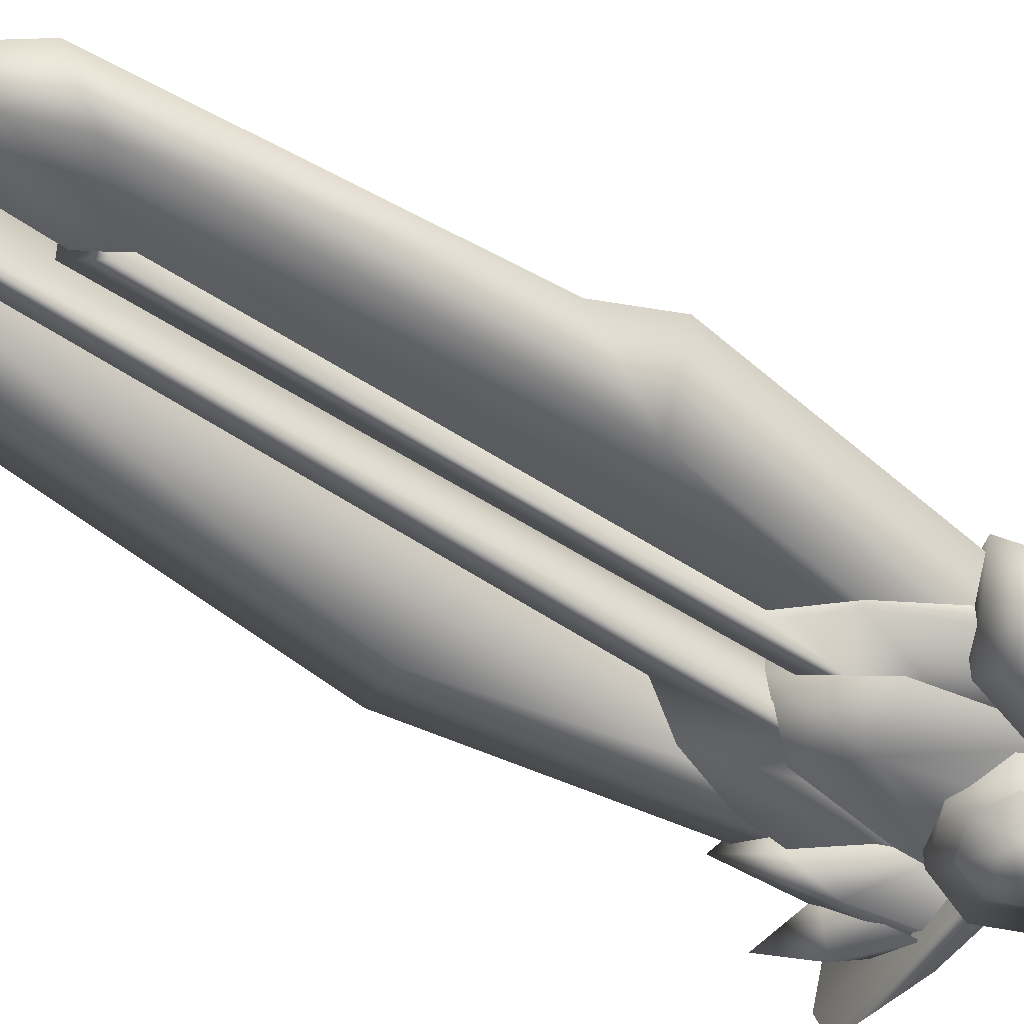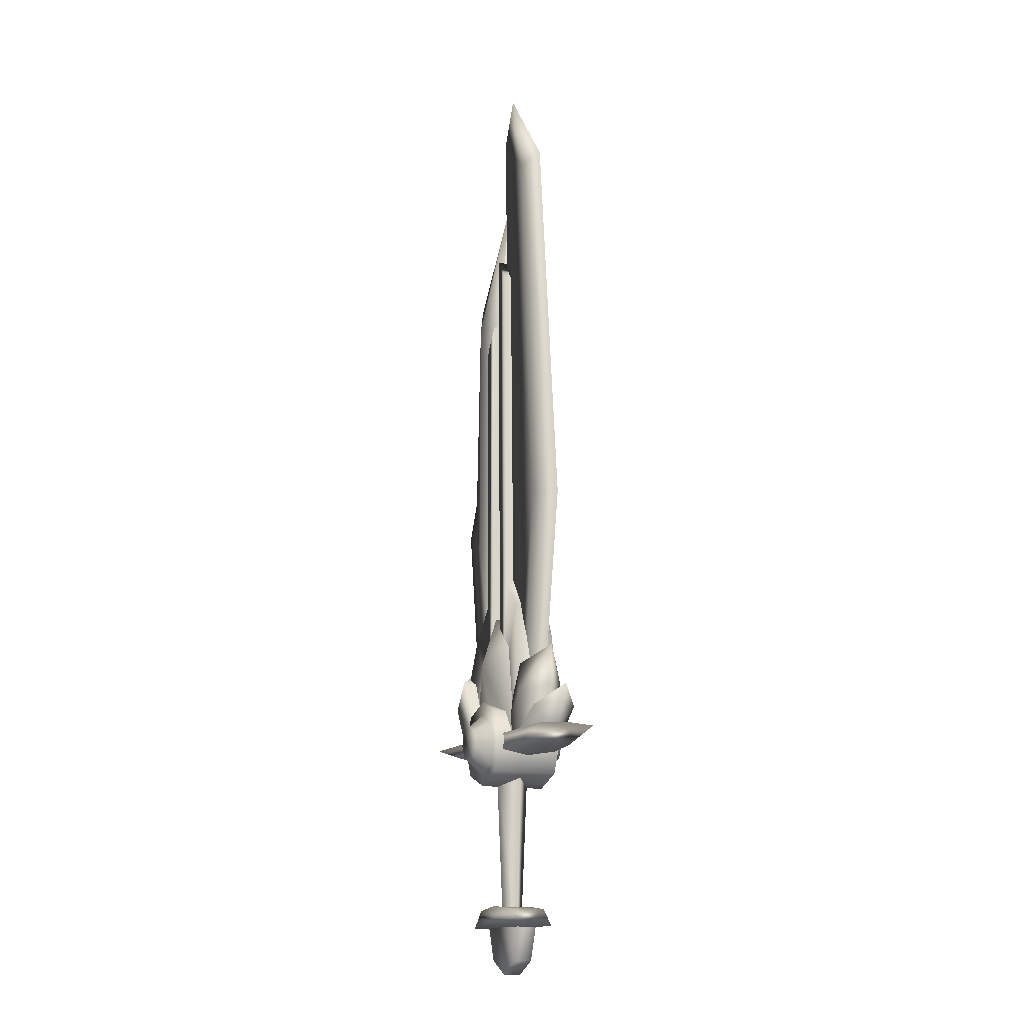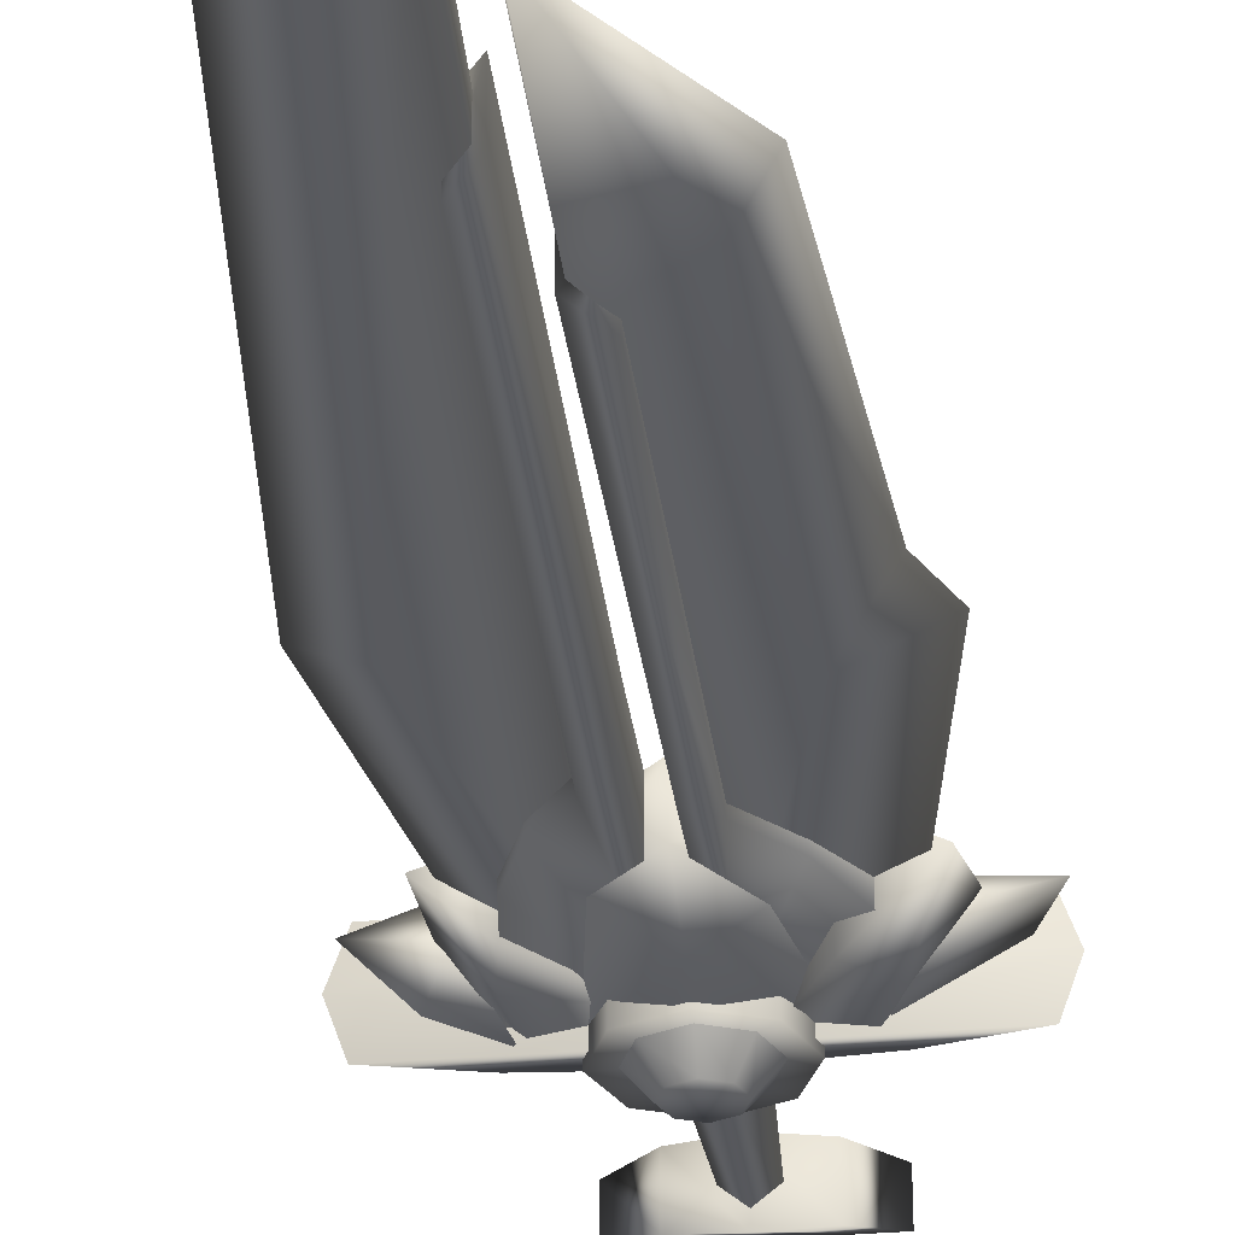
<metadata>
{"format":"obj","ext":"obj","renderer":"f3d","projection":"perspective","resolution":1024,"background":"white","views":[{"elev":-56.6,"azim":55.9,"up":"+Y"},{"elev":-14.6,"azim":-115.0,"up":"+Z"},{"elev":-31.5,"azim":7.0,"up":"+Y"}]}
</metadata>
<code>
g sword_arcane_006
v -0.1788 0.06535 0.2524
v -0.2481 -0.0004635 0.3779
v -0.2423 -0.0004635 0.2722
v -0.1788 -0.06628 0.2524
v -0.2423 -0.0004635 0.2722
v -0.2481 -0.0004635 0.3779
v 0.08738 0.04538 0.3617
v 0.007051 0.04538 0.4847
v 0.007051 0.08851 0.3485
v 0.007051 0.08851 0.3485
v -0.04118 0.07316 0.1335
v 0.0468 0.07316 0.1335
v 0.007051 0.04538 0.4847
v -0.07943 0.04538 0.3961
v 0.007051 0.08851 0.3485
v 0.007051 -0.08943 0.3485
v 0.0468 -0.07409 0.1335
v -0.04118 -0.07409 0.1335
v 0.08738 -0.04631 0.3617
v 0.007051 -0.08943 0.3485
v 0.007051 -0.04631 0.4847
v 0.007051 -0.04631 0.4847
v 0.007051 -0.08943 0.3485
v -0.07943 -0.04631 0.3961
v -0.1728 0.06439 0.1495
v -0.2571 0.05708 0.2119
v -0.2578 -0.0004635 0.1379
v -0.1728 -0.06838 0.1495
v -0.2571 -0.06106 0.2119
v -0.1728 0.06439 0.1495
v -0.2253 -0.0004635 0.2445
v -0.2571 0.05708 0.2119
v -0.1728 -0.06838 0.1495
v -0.2571 -0.06106 0.2119
v 0.2018 0.07632 0.253
v 0.2752 -0.0004635 0.2866
v 0.2543 -0.0004635 0.3751
v 0.2018 -0.07724 0.253
v 0.2543 -0.0004635 0.3751
v 0.2752 -0.0004635 0.2866
v 0.1407 -0.08497 0.3209
v 0.2543 -0.0004635 0.3751
v 0.2018 -0.07724 0.253
v 0.3162 -0.0004635 0.1895
v 0.3573 -0.0004635 0.2992
v 0.1854 0.06255 0.2061
v 0.1854 0.06255 0.2061
v 0.3573 -0.0004635 0.2992
v 0.2065 -0.0004635 0.2482
v 0.3162 -0.0004635 0.1895
v 0.1854 -0.06348 0.2061
v 0.3573 -0.0004635 0.2992
v 0.1854 -0.06348 0.2061
v 0.2065 -0.0004635 0.2482
v 0.3573 -0.0004635 0.2992
v 0.1407 0.08405 0.3209
v 0.2018 0.07632 0.253
v 0.2543 -0.0004635 0.3751
v -0.2073 -0.03443 0.8001
v -0.1237 -0.02539 1.812
v -0.007904 -0.02571 1.916
v -0.06634 -0.02571 0.1456
v -0.1265 -0.02571 0.1449
v -0.1237 -0.02539 1.812
v -0.2073 -0.03443 0.8001
v -0.2932 0.000864 0.7878
v -0.1904 0.0002232 1.827
v -0.1237 0.02528 1.812
v -0.2075 0.03531 0.8001
v 0.1554 -0.03169 1.387
v 0.02575 -0.0003796 1.723
v 0.2107 -0.0009336 1.469
v 0.1555 0.03015 1.387
v 0.1698 -0.02907 0.7276
v 0.254 -0.003564 0.884
v 0.2997 -0.004892 0.7842
v 0.1694 0.02476 0.7275
v -0.007904 0.02496 1.916
v -0.1237 0.02528 1.812
v -0.2075 0.03531 0.8001
v -0.06634 0.02496 0.1456
v -0.1265 0.02496 0.1449
v -0.06634 0.02496 0.1456
v -0.06634 -0.02571 0.1456
v -0.007904 -0.02571 1.916
v -0.007904 0.02496 1.916
v -0.007006 -0.0003796 2.07
v 0.02654 -0.03134 1.295
v 0.02662 0.03051 1.295
v 0.02433 -0.0003796 1.723
v 0.02485 -0.0313 0.1427
v 0.02485 0.03055 0.1427
v 0.08094 -0.0313 0.1427
v 0.02485 -0.0313 0.1427
v 0.1698 -0.02907 0.7276
v 0.02654 -0.03134 1.295
v 0.1554 -0.03169 1.387
v 0.02575 -0.0003796 1.723
v 0.02433 -0.0003796 1.723
v 0.02662 0.03051 1.295
v 0.1555 0.03015 1.387
v 0.1694 0.02476 0.7275
v 0.02485 0.03055 0.1427
v 0.08094 0.03055 0.1427
v 0.08094 -0.0313 0.1427
v 0.1698 -0.02907 0.7276
v 0.2 -0.0003796 0.1427
v 0.2997 -0.004892 0.7842
v 0.1694 0.02476 0.7275
v 0.08094 0.03055 0.1427
v 0.1698 -0.02907 0.7276
v 0.1554 -0.03169 1.387
v 0.254 -0.003564 0.884
v 0.2107 -0.0009336 1.469
v 0.1555 0.03015 1.387
v 0.1694 0.02476 0.7275
v -0.007904 -0.02571 1.916
v -0.1237 -0.02539 1.812
v -0.007006 -0.0003796 2.07
v -0.1904 0.0002232 1.827
v -0.1237 0.02528 1.812
v -0.007904 0.02496 1.916
v -0.2075 0.03531 0.8001
v -0.2932 0.000864 0.7878
v -0.1265 0.02496 0.1449
v -0.1863 -0.0003796 0.146
v -0.1265 -0.02571 0.1449
v -0.2073 -0.03443 0.8001
v -0.2343 -0.0004635 0.1374
v -0.1788 0.06535 0.2524
v -0.2423 -0.0004635 0.2722
v -0.1646 0.05903 0.15
v -0.2423 -0.0004635 0.2722
v -0.1788 -0.06628 0.2524
v -0.2343 -0.0004635 0.1374
v -0.1646 -0.05995 0.15
v -0.02371 0.0349 0.1529
v -0.1788 0.06535 0.2524
v -0.1646 0.05903 0.15
v -0.1678 0.05412 0.3337
v -0.1678 -0.05505 0.3337
v -0.02371 -0.03583 0.1529
v -0.1788 -0.06628 0.2524
v -0.1646 -0.05995 0.15
v -0.1678 0.05412 0.3337
v -0.2481 -0.0004635 0.3779
v -0.1788 0.06535 0.2524
v -0.1678 -0.05505 0.3337
v -0.1788 -0.06628 0.2524
v -0.08079 -0.08822 0.1386
v -0.05713 -0.08822 0.1966
v -0.03242 -0.1285 0.1715
v -0.04584 -0.1285 0.1386
v -0.05713 -0.08822 0.08047
v -0.08079 -0.08822 0.1386
v -0.04584 -0.1285 0.1386
v -0.03242 -0.1285 0.1056
v 0 -0.08822 0.05641
v -0.05713 -0.08822 0.08047
v -0.03242 -0.1285 0.1056
v 0 -0.1285 0.09194
v 0.05713 -0.08822 0.08047
v 0 -0.08822 0.05641
v 0 -0.1285 0.09194
v 0.03241 -0.1285 0.1056
v 0.08079 -0.08822 0.1386
v 0.05713 -0.08822 0.08047
v 0.03241 -0.1285 0.1056
v 0.04584 -0.1285 0.1386
v 0.05713 -0.08822 0.1966
v 0.08079 -0.08822 0.1386
v 0.04584 -0.1285 0.1386
v 0.03241 -0.1285 0.1715
v 0 -0.08822 0.2207
v 0.05713 -0.08822 0.1966
v 0.03241 -0.1285 0.1715
v 0 -0.1285 0.1852
v -0.05713 -0.08822 0.1966
v 0 -0.08822 0.2207
v 0 -0.1285 0.1852
v -0.03242 -0.1285 0.1715
v -0.0179 0.04629 0.6198
v -0.007055 0.04628 1.546
v -0.04961 0.04629 1.485
v -0.06345 0.0463 0.5838
v -0.01787 0.04629 0.131
v -0.1198 0.04629 0.5082
v -0.1576 0.04629 0.4098
v -0.1909 0.04629 0.131
v -0.0179 -0.04705 0.6198
v -0.01787 0.04629 0.131
v -0.01787 -0.04705 0.131
v -0.0179 0.04629 0.6198
v -0.007105 -0.04706 1.546
v -0.007055 0.04628 1.546
v -0.04961 -0.04705 1.485
v -0.04961 0.04629 1.485
v -0.007055 0.04628 1.546
v -0.007105 -0.04706 1.546
v -0.06343 -0.04703 0.5838
v -0.06345 0.0463 0.5838
v -0.04961 0.04629 1.485
v -0.04961 -0.04705 1.485
v -0.1198 -0.04704 0.5082
v -0.06345 0.0463 0.5838
v -0.06343 -0.04703 0.5838
v -0.1198 0.04629 0.5082
v -0.1576 -0.04705 0.4098
v -0.1576 0.04629 0.4098
v -0.1909 -0.04705 0.131
v -0.1909 0.04629 0.131
v 0.06345 -0.04705 0.523
v 0.01961 -0.04705 1.355
v 0.06345 -0.04705 1.291
v 0.02194 -0.04705 0.5515
v 0.02564 -0.04705 0.1458
v 0.1297 -0.04705 0.4477
v 0.1863 -0.04705 0.3258
v 0.06345 0.04629 0.523
v 0.06345 0.04629 1.291
v 0.01961 0.04629 1.355
v 0.02194 0.04629 0.5515
v 0.02564 0.04629 0.1458
v 0.1297 0.04629 0.4477
v 0.1863 0.04629 0.3258
v 0.1297 -0.04705 0.4477
v 0.1863 0.04629 0.3258
v 0.1863 -0.04705 0.3258
v 0.1297 0.04629 0.4477
v 0.06345 -0.04705 0.523
v 0.06345 0.04629 0.523
v 0.06345 -0.04705 1.291
v 0.06345 0.04629 1.291
v 0.06345 0.04629 0.523
v 0.06345 -0.04705 0.523
v 0.01961 -0.04705 1.355
v 0.01961 0.04629 1.355
v 0.06345 0.04629 1.291
v 0.06345 -0.04705 1.291
v 0.02194 -0.04705 0.5515
v 0.01961 0.04629 1.355
v 0.01961 -0.04705 1.355
v 0.02194 0.04629 0.5515
v 0.02564 -0.04705 0.1458
v 0.02564 0.04629 0.1458
v -0.07943 -0.04631 0.3961
v -0.07943 0.04538 0.3961
v 0.007051 0.04538 0.4847
v 0.007051 -0.04631 0.4847
v 0.08738 0.04538 0.3617
v 0.08738 -0.04631 0.3617
v 0.007051 0.08851 0.3485
v 0.0468 0.07316 0.1335
v 0.1318 0.04538 0.1335
v 0.08738 0.04538 0.3617
v -0.1177 -0.04631 0.1335
v -0.07943 -0.04631 0.3961
v 0.007051 -0.08943 0.3485
v -0.04118 -0.07409 0.1335
v 0.007051 -0.08943 0.3485
v 0.08738 -0.04631 0.3617
v 0.1318 -0.04631 0.1335
v 0.0468 -0.07409 0.1335
v -0.2253 -0.0004635 0.2445
v -0.3322 -0.0004635 0.261
v -0.2571 0.05708 0.2119
v -0.2571 -0.06106 0.2119
v -0.2578 -0.0004635 0.1379
v -0.2571 0.05708 0.2119
v -0.3322 -0.0004635 0.261
v -0.2571 -0.06106 0.2119
v 0.09522 -0.0246 -0.3518
v 0.09522 0.02367 -0.3518
v 0.06636 0.02367 -0.4379
v 0.06636 -0.0246 -0.4379
v 0 0.02367 -0.4736
v 0 -0.0246 -0.4736
v -0.06636 0.02367 -0.4379
v -0.06636 -0.0246 -0.4379
v -0.09522 0.02367 -0.3518
v -0.09522 -0.0246 -0.3518
v -0.06636 0.02367 -0.4379
v 0 0.02367 -0.3413
v -0.09522 0.02367 -0.3518
v 0 0.02367 -0.4736
v 0.06636 0.02367 -0.4379
v 0.09522 0.02367 -0.3518
v -0.06636 -0.0246 -0.4379
v -0.09522 -0.0246 -0.3518
v 0 -0.0246 -0.3413
v 0 -0.0246 -0.4736
v 0.06636 -0.0246 -0.4379
v 0.09522 -0.0246 -0.3518
v 0.07489 -0.05586 0.1523
v 0.1407 -0.08497 0.3209
v 0.2018 -0.07724 0.253
v 0.1655 -0.06795 0.1426
v 0.1655 0.06703 0.1426
v 0.2133 -0.0004635 0.1301
v 0.2752 -0.0004635 0.2866
v 0.2018 0.07632 0.253
v 0.1655 -0.06795 0.1426
v 0.2018 -0.07724 0.253
v 0.2752 -0.0004635 0.2866
v 0.2133 -0.0004635 0.1301
v 0.1783 0.05674 0.1518
v 0.3162 -0.0004635 0.1895
v 0.1854 0.06255 0.2061
v 0.2685 -0.0004635 0.1454
v 0.3162 -0.0004635 0.1895
v 0.1783 -0.05767 0.1518
v 0.1854 -0.06348 0.2061
v 0.2685 -0.0004635 0.1454
v 0 0.07602 0.1534
v 0.1941 0.07602 0.1185
v 0.3351 0.07602 0.1534
v 0 0.07602 0.1023
v -0.1941 0.07602 0.1185
v -0.3351 0.07602 0.1534
v 0 0.07602 0.1534
v 0.3351 0.07602 0.1534
v 0.362 -0.0004635 0.1534
v 0 -0.0004635 0.1534
v -0.362 -0.0004635 0.1534
v -0.3351 0.07602 0.1534
v 0 -0.07695 0.1534
v 0.3351 -0.07695 0.1534
v -0.3351 -0.07695 0.1534
v 0.1941 0.07602 0.1185
v 0.362 -0.0004635 0.1534
v 0.3351 0.07602 0.1534
v 0.1941 -0.0004635 0.1065
v 0 0.07602 0.1023
v 0.1941 -0.07695 0.1185
v 0.3351 -0.07695 0.1534
v 0 -0.07695 0.1023
v 0 -0.0004635 0.09031
v -0.1941 -0.0004635 0.1065
v -0.1941 0.07602 0.1185
v -0.1941 -0.07695 0.1185
v -0.362 -0.0004635 0.1534
v -0.3351 0.07602 0.1534
v -0.3351 -0.07695 0.1534
v 0 -0.07695 0.1534
v 0.3351 -0.07695 0.1534
v 0.1941 -0.07695 0.1185
v 0 -0.07695 0.1023
v -0.1941 -0.07695 0.1185
v -0.3351 -0.07695 0.1534
v -0.08079 0.08822 0.1322
v -0.04584 0.1285 0.1322
v -0.03242 0.1285 0.1652
v -0.05713 0.08822 0.1903
v -0.05713 0.08822 0.07416
v -0.03242 0.1285 0.09929
v -0.04584 0.1285 0.1322
v -0.08079 0.08822 0.1322
v 0 0.08822 0.05009
v 0 0.1285 0.08563
v -0.03242 0.1285 0.09929
v -0.05713 0.08822 0.07416
v 0.05713 0.08822 0.07416
v 0.03241 0.1285 0.09929
v 0 0.1285 0.08563
v 0 0.08822 0.05009
v 0.08079 0.08822 0.1322
v 0.04584 0.1285 0.1322
v 0.03241 0.1285 0.09929
v 0.05713 0.08822 0.07416
v 0.05713 0.08822 0.1903
v 0.03241 0.1285 0.1652
v 0.04584 0.1285 0.1322
v 0.08079 0.08822 0.1322
v 0 0.08822 0.2144
v 0 0.1285 0.1789
v 0.03241 0.1285 0.1652
v 0.05713 0.08822 0.1903
v -0.05713 0.08822 0.1903
v -0.03242 0.1285 0.1652
v 0 0.1285 0.1789
v 0 0.08822 0.2144
v 0.07489 0.05493 0.1523
v 0.1655 0.06703 0.1426
v 0.2018 0.07632 0.253
v 0.1407 0.08405 0.3209
v 0.2543 -0.0004635 0.3751
v 0.1407 -0.08497 0.3209
v 0.1407 0.08405 0.3209
v 0.07489 0.05493 0.1523
v 0.07489 -0.05586 0.1523
v -0.09187 0.04911 -0.3058
v -0.16 0.03789 -0.3512
v 0.16 0.03789 -0.3512
v 0 0.05614 -0.2971
v 0.09187 0.04911 -0.3058
v -0.16 -0.03882 -0.3512
v -0.09187 -0.05004 -0.3058
v 0.16 -0.03882 -0.3512
v 0 -0.05707 -0.2971
v 0.09187 -0.05004 -0.3058
v -0.1177 0.04538 0.1335
v -0.04118 0.07316 0.1335
v 0.007051 0.08851 0.3485
v -0.07943 0.04538 0.3961
v -0.0179 -0.04705 0.6198
v -0.04961 -0.04705 1.485
v -0.007105 -0.04706 1.546
v -0.06343 -0.04703 0.5838
v -0.01787 -0.04705 0.131
v -0.1198 -0.04704 0.5082
v -0.1576 -0.04705 0.4098
v -0.1909 -0.04705 0.131
v -0.03242 -0.1285 0.1715
v 0 -0.1288 0.1386
v -0.04584 -0.1285 0.1386
v 0 -0.1285 0.1852
v -0.03242 -0.1285 0.1056
v 0.03241 -0.1285 0.1715
v 0 -0.1285 0.09194
v 0.04584 -0.1285 0.1386
v 0.03241 -0.1285 0.1056
v -0.04584 0.1285 0.1322
v 0 0.1288 0.1322
v -0.03242 0.1285 0.1652
v -0.03242 0.1285 0.09929
v 0 0.1285 0.1789
v 0 0.1285 0.08563
v 0.03241 0.1285 0.1652
v 0.03241 0.1285 0.09929
v 0.04584 0.1285 0.1322
v -0.1143 -0.08912 0.1356
v 0 -0.08912 0.1356
v -0.08082 -0.08912 0.05478
v 0 -0.08912 0.02131
v 0.08082 -0.08912 0.05478
v 0.1143 -0.08912 0.1356
v 0.08082 -0.08912 0.2164
v 0 -0.08912 0.2499
v -0.08082 -0.08912 0.2164
v 0 -0.08912 0.2499
v -0.08082 0.08819 0.2164
v 0 0.08819 0.2499
v -0.1143 0.08819 0.1356
v 0.08082 -0.08912 0.2164
v -0.1143 -0.08912 0.1356
v 0.08082 0.08819 0.2164
v -0.08082 0.08819 0.05478
v 0.1143 -0.08912 0.1356
v -0.08082 -0.08912 0.05478
v 0.1143 0.08819 0.1356
v 0 0.08819 0.02131
v 0.08082 -0.08912 0.05478
v 0 -0.08912 0.02131
v 0.08082 0.08819 0.05478
v -0.08082 0.08819 0.05478
v 0 0.08819 0.1356
v -0.1143 0.08819 0.1356
v 0 0.08819 0.02131
v -0.08082 0.08819 0.2164
v 0.08082 0.08819 0.05478
v 0 0.08819 0.2499
v 0.1143 0.08819 0.1356
v 0.08082 0.08819 0.2164
v 0.03162 -0.0004635 -0.3425
v 0 -0.02785 -0.3425
v 0 -0.04557 0.05245
v 0.05208 -0.0004635 0.05245
v -0.05208 -0.0004635 0.05245
v 0 0.02692 -0.3425
v -0.03162 -0.0004635 -0.3425
v 0 0.04464 0.05245
v -0.16 0.03789 -0.3512
v -0.09187 0.04911 -0.3058
v -0.09187 -0.05004 -0.3058
v -0.16 -0.03882 -0.3512
v 0 -0.05707 -0.2971
v 0.16 0.03789 -0.3512
v 0 0.05614 -0.2971
v 0.16 -0.03882 -0.3512
v 0.09187 -0.05004 -0.3058
v 0.09187 0.04911 -0.3058
g sword_arcane_006_0
f 3 2 1
f 6 5 4
f 9 8 7
f 12 11 10
f 15 14 13
f 18 17 16
f 21 20 19
f 24 23 22
f 27 26 25
f 29 27 28
f 32 31 30
f 34 33 31
f 37 36 35
f 40 39 38
f 43 42 41
f 46 45 44
f 49 48 47
f 52 51 50
f 55 54 53
f 58 57 56
f 61 60 59
f 59 62 61
f 62 59 63
f 66 65 64
f 67 66 64
f 66 67 68
f 69 66 68
f 72 71 70
f 73 71 72
f 76 75 74
f 77 75 76
f 80 79 78
f 81 80 78
f 82 80 81
f 85 84 83
f 86 85 83
f 87 85 86
f 90 89 88
f 91 88 89
f 92 91 89
f 95 94 93
f 96 94 95
f 96 95 97
f 96 97 98
f 99 96 98
f 100 99 98
f 101 100 98
f 101 102 100
f 102 103 100
f 103 102 104
f 107 106 105
f 106 107 108
f 108 107 109
f 109 107 110
f 113 112 111
f 112 113 114
f 114 113 115
f 115 113 116
f 119 118 117
f 118 119 120
f 120 119 121
f 121 119 122
f 125 124 123
f 126 124 125
f 127 124 126
f 124 127 128
f 131 130 129
f 129 130 132
f 135 134 133
f 134 135 136
f 139 138 137
f 138 140 137
f 137 140 141
f 142 137 141
f 141 143 142
f 143 144 142
f 147 146 145
f 148 145 146
f 146 149 148
f 152 151 150
f 153 152 150
f 156 155 154
f 157 156 154
f 160 159 158
f 161 160 158
f 164 163 162
f 165 164 162
f 168 167 166
f 169 168 166
f 172 171 170
f 173 172 170
f 176 175 174
f 177 176 174
f 180 179 178
f 181 180 178
f 184 183 182
f 185 184 182
f 185 182 186
f 187 185 186
f 188 187 186
f 189 188 186
f 192 191 190
f 191 193 190
f 190 193 194
f 193 195 194
f 198 197 196
f 199 198 196
f 202 201 200
f 203 202 200
f 206 205 204
f 205 207 204
f 204 207 208
f 207 209 208
f 208 209 210
f 209 211 210
f 214 213 212
f 213 215 212
f 215 216 212
f 212 216 217
f 217 216 218
f 221 220 219
f 222 221 219
f 223 222 219
f 223 219 224
f 223 224 225
f 228 227 226
f 227 229 226
f 226 229 230
f 229 231 230
f 234 233 232
f 235 234 232
f 238 237 236
f 239 238 236
f 242 241 240
f 241 243 240
f 240 243 244
f 243 245 244
f 248 247 246
f 249 248 246
f 250 248 249
f 251 250 249
f 254 253 252
f 255 254 252
f 258 257 256
f 259 258 256
f 262 261 260
f 263 262 260
f 266 265 264
f 265 267 264
f 270 269 268
f 270 268 271
f 274 273 272
f 275 274 272
f 276 274 275
f 277 276 275
f 278 276 277
f 279 278 277
f 280 278 279
f 281 280 279
f 284 283 282
f 282 283 285
f 285 283 286
f 286 283 287
f 290 289 288
f 290 288 291
f 290 291 292
f 290 292 293
f 296 295 294
f 297 296 294
f 300 299 298
f 301 300 298
f 304 303 302
f 305 304 302
f 308 307 306
f 306 307 309
f 312 311 310
f 310 311 313
f 316 315 314
f 315 317 314
f 317 318 314
f 318 319 314
f 322 321 320
f 323 322 320
f 324 323 320
f 325 324 320
f 322 323 326
f 323 324 326
f 327 322 326
f 324 328 326
f 331 330 329
f 330 332 329
f 329 332 333
f 332 330 334
f 330 335 334
f 332 334 336
f 332 337 333
f 337 332 336
f 337 338 333
f 338 337 336
f 338 339 333
f 340 338 336
f 338 341 339
f 341 338 340
f 341 342 339
f 343 341 340
f 346 345 344
f 347 346 344
f 348 347 344
f 349 348 344
f 352 351 350
f 353 352 350
f 356 355 354
f 357 356 354
f 360 359 358
f 361 360 358
f 364 363 362
f 365 364 362
f 368 367 366
f 369 368 366
f 372 371 370
f 373 372 370
f 376 375 374
f 377 376 374
f 380 379 378
f 381 380 378
f 384 383 382
f 385 384 382
f 388 387 386
f 388 389 387
f 389 390 387
f 393 392 391
f 393 391 394
f 393 394 395
f 398 397 396
f 398 399 397
f 398 400 399
f 403 402 401
f 404 403 401
f 407 406 405
f 406 408 405
f 405 408 409
f 408 410 409
f 410 411 409
f 411 412 409
f 415 414 413
f 413 414 416
f 417 414 415
f 416 414 418
f 419 414 417
f 418 414 420
f 421 414 419
f 420 414 421
f 424 423 422
f 422 423 425
f 426 423 424
f 425 423 427
f 428 423 426
f 427 423 429
f 430 423 428
f 429 423 430
f 433 432 431
f 434 432 433
f 435 432 434
f 436 432 435
f 437 432 436
f 438 432 437
f 431 432 439
f 439 432 438
f 441 439 440
f 442 441 440
f 441 443 439
f 442 440 444
f 443 445 439
f 446 442 444
f 443 447 445
f 446 444 448
f 447 449 445
f 450 446 448
f 447 451 449
f 450 448 452
f 451 453 449
f 454 450 452
f 454 452 453
f 451 454 453
f 457 456 455
f 455 456 458
f 459 456 457
f 458 456 460
f 461 456 459
f 460 456 462
f 463 456 461
f 462 456 463
f 466 465 464
f 467 466 464
f 466 468 465
f 467 464 469
f 468 470 465
f 471 467 469
f 471 469 470
f 468 471 470
f 474 473 472
f 475 474 472
f 474 476 473
f 472 477 475
f 476 478 473
f 477 479 475
f 476 480 478
f 479 477 481
f 480 481 478
f 480 479 481

</code>
